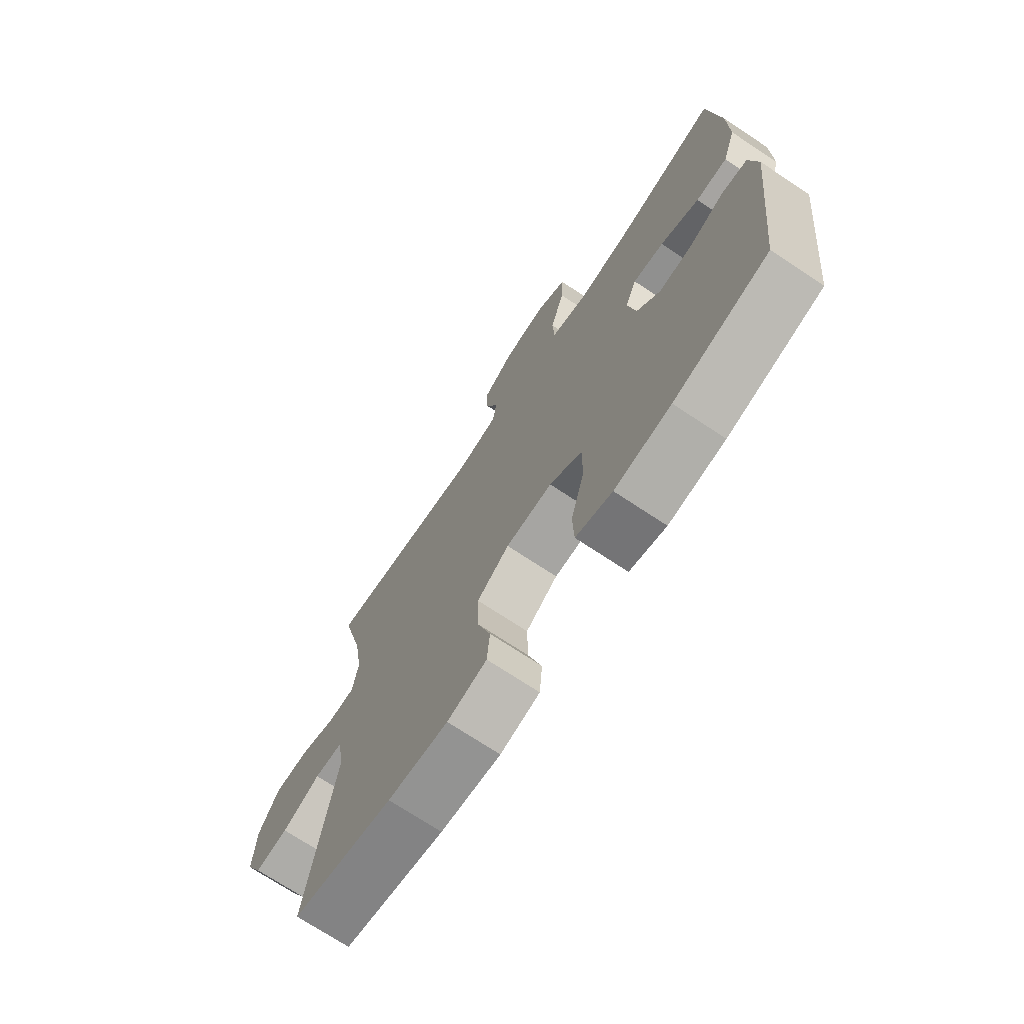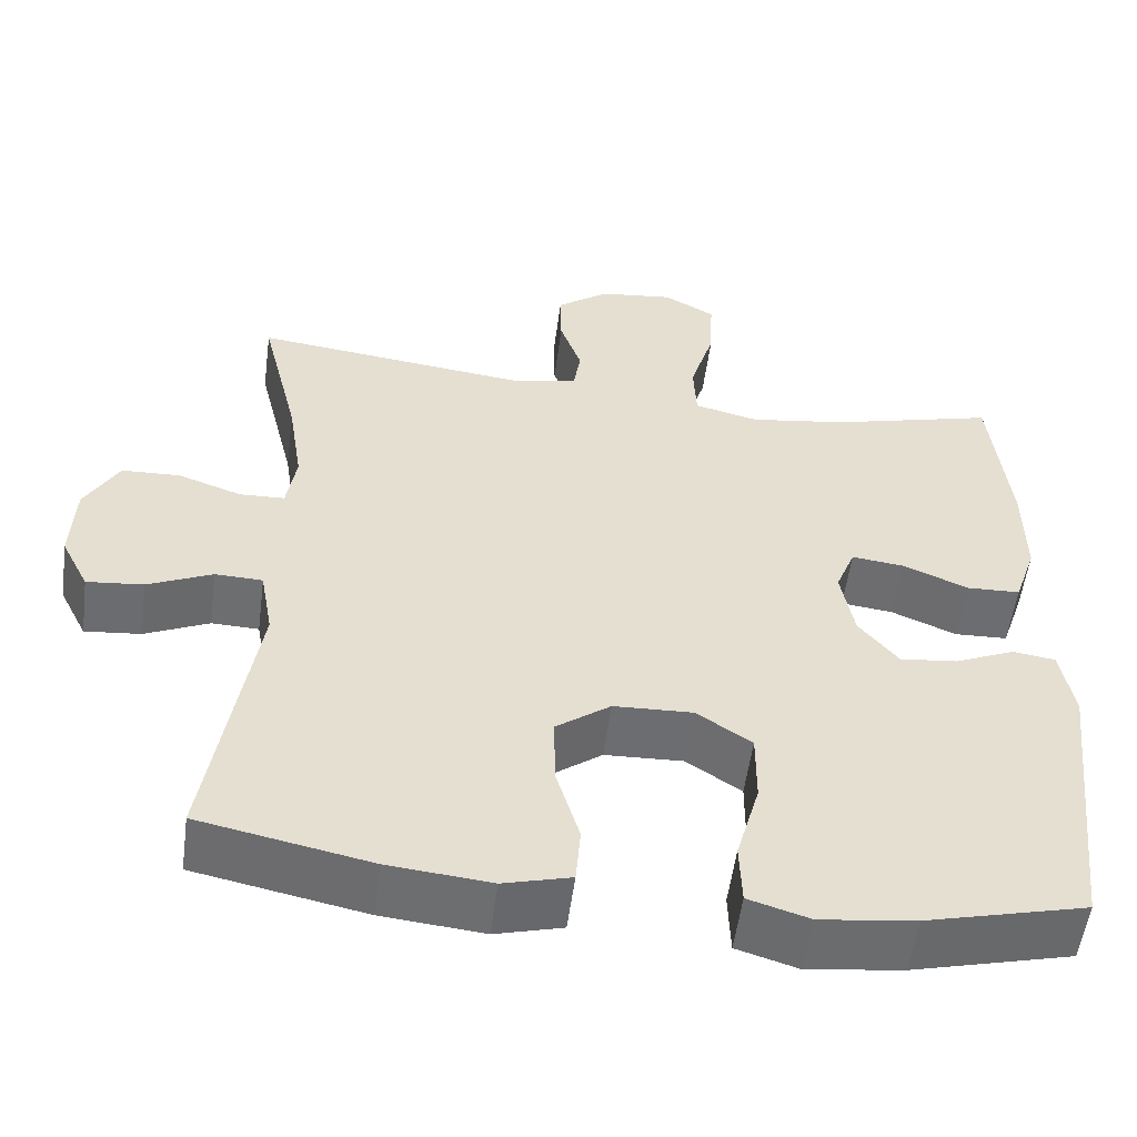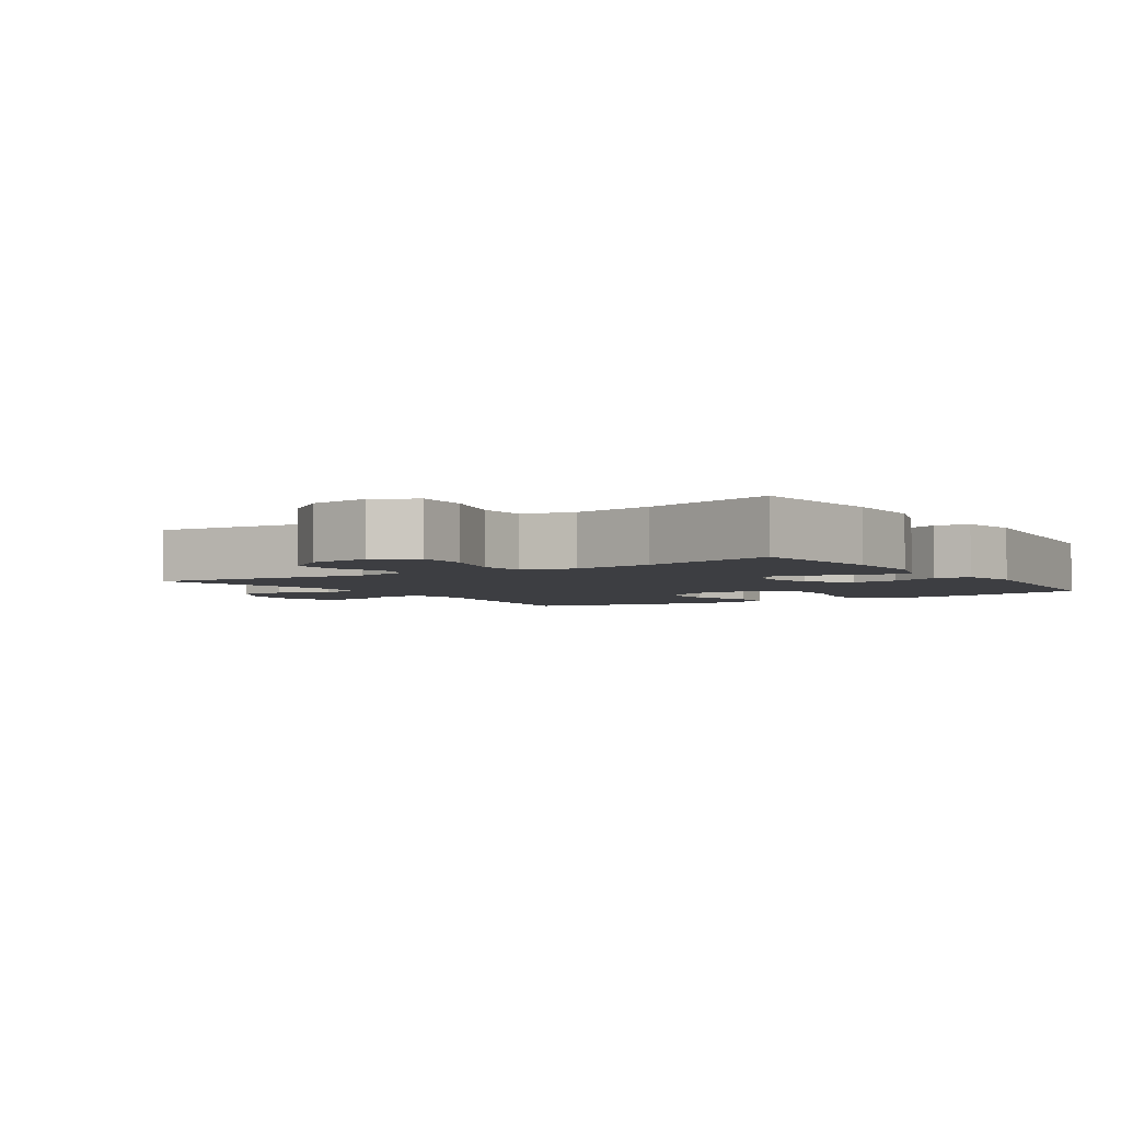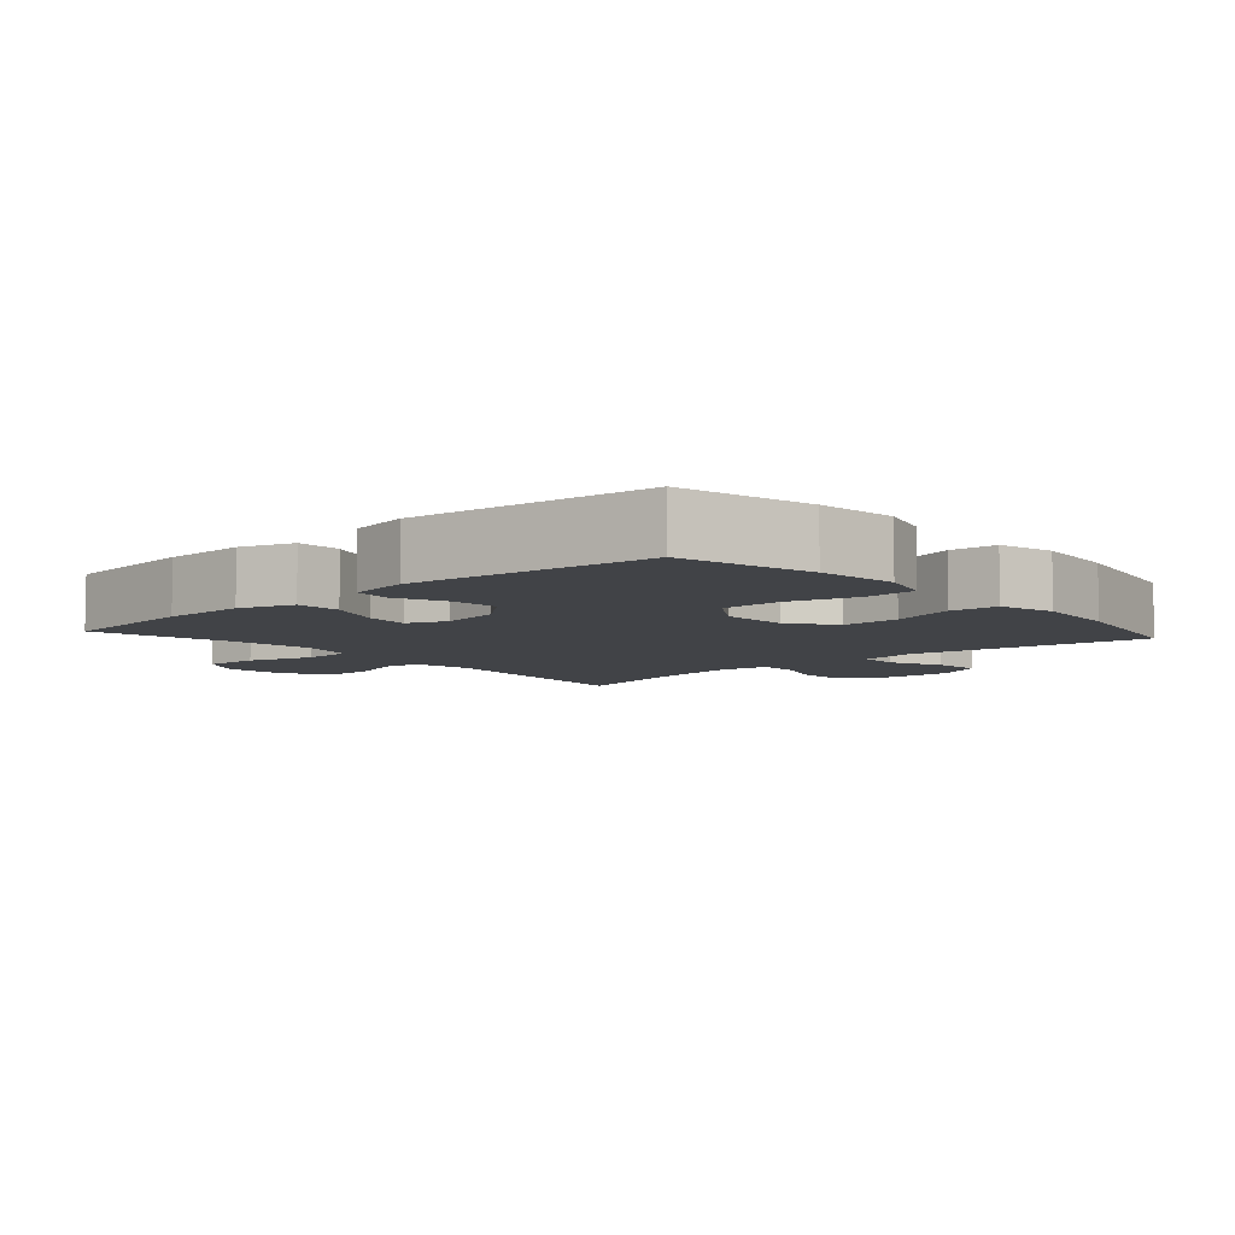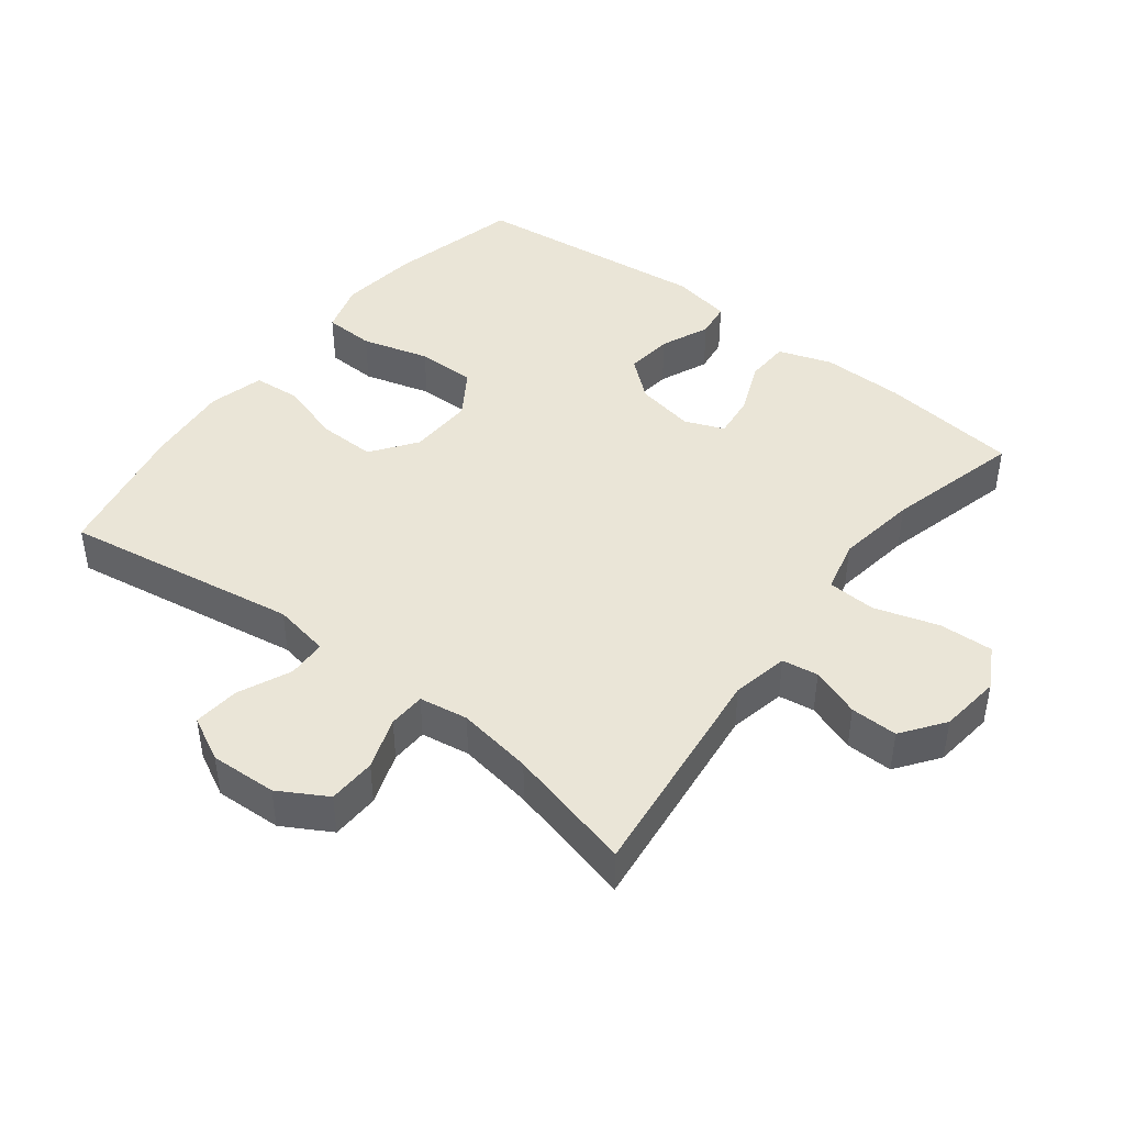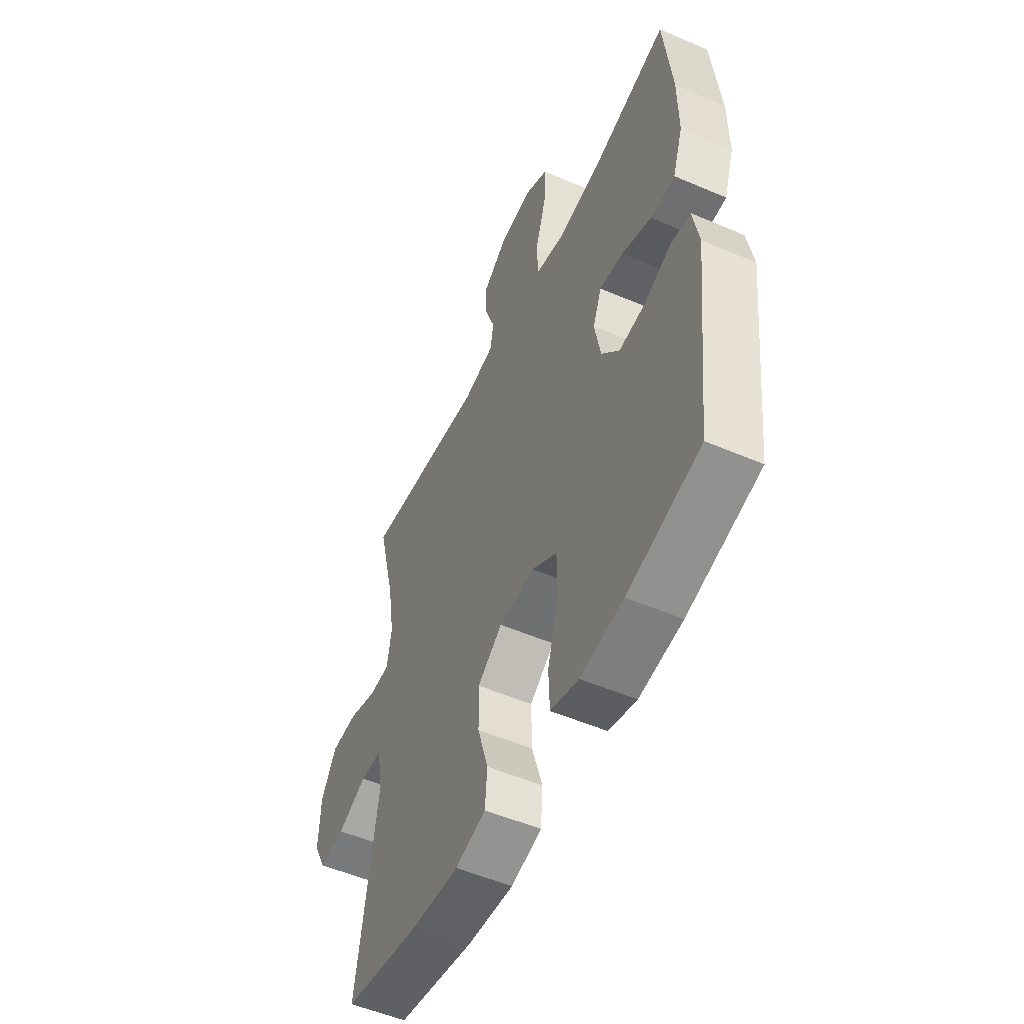
<metadata>
{"format":"obj","ext":"obj","renderer":"f3d","projection":"perspective","resolution":1024,"background":"white","views":[{"elev":-71.7,"azim":56.4,"up":"+Z"},{"elev":-54.1,"azim":-7.5,"up":"+Z"},{"elev":-3.6,"azim":33.5,"up":"+Y"},{"elev":-7.0,"azim":131.7,"up":"+Y"},{"elev":44.2,"azim":-52.2,"up":"+Y"},{"elev":-52.8,"azim":65.2,"up":"+Z"}]}
</metadata>
<code>
o path2448
v 0.5599 0.0375 -0.1574
v 0.5433 0.0375 -0.06753
v 0.4899 0.0375 -0.06017
v 0.4157 0.0375 -0.09197
v 0.3439 0.0375 -0.0997
v 0.2946 0.0375 -0.04033
v 0.2782 0.0375 0.0482
v 0.3022 0.0375 0.1077
v 0.3675 0.0375 0.09998
v 0.4491 0.0375 0.06654
v 0.5154 0.0375 0.06888
v 0.5429 0.0375 0.1494
v 0.5416 0.0375 0.274
v 0.5185 0.0375 0.4828
v 0.314 0.0375 0.4296
v 0.1918 0.0375 0.4117
v 0.1122 0.0375 0.4313
v 0.1083 0.0375 0.5042
v 0.1385 0.0375 0.6017
v 0.1422 0.0375 0.6838
v 0.07879 0.0375 0.7189
v -0.01401 0.0375 0.7082
v -0.07869 0.0375 0.6612
v -0.07741 0.0375 0.5897
v -0.05085 0.0375 0.515
v -0.0593 0.0375 0.4605
v -0.1442 0.0375 0.4431
v -0.4834 0.0375 0.4828
v -0.4358 0.0375 0.2906
v -0.4179 0.0375 0.1761
v -0.4299 0.0375 0.1023
v -0.4857 0.0375 0.1
v -0.5646 0.0375 0.1275
v -0.6374 0.0375 0.1248
v -0.6794 0.0375 0.0521
v -0.6841 0.0375 -0.04889
v -0.6497 0.0375 -0.1163
v -0.5796 0.0375 -0.1095
v -0.4996 0.0375 -0.0739
v -0.4406 0.0375 -0.07603
v -0.4251 0.0375 -0.162
v -0.4834 0.0375 -0.5189
v -0.2707 0.0375 -0.5621
v -0.1432 0.0375 -0.5745
v -0.05932 0.0375 -0.5525
v -0.05337 0.0375 -0.4816
v -0.0823 0.0375 -0.386
v -0.08377 0.0375 -0.2993
v -0.01579 0.0375 -0.2501
v 0.08236 0.0375 -0.2464
v 0.1511 0.0375 -0.2913
v 0.1507 0.0375 -0.3808
v 0.1218 0.0375 -0.4831
v 0.1247 0.0375 -0.5597
v 0.2014 0.0375 -0.5827
v 0.3199 0.0375 -0.5679
v 0.5185 0.0375 -0.5189
v 0.5599 -0.0375 -0.1574
v 0.5433 -0.0375 -0.06753
v 0.4899 -0.0375 -0.06017
v 0.4157 -0.0375 -0.09197
v 0.3439 -0.0375 -0.0997
v 0.2946 -0.0375 -0.04033
v 0.2782 -0.0375 0.0482
v 0.3022 -0.0375 0.1077
v 0.3675 -0.0375 0.09998
v 0.4491 -0.0375 0.06654
v 0.5154 -0.0375 0.06888
v 0.5429 -0.0375 0.1494
v 0.5416 -0.0375 0.274
v 0.5185 -0.0375 0.4828
v 0.314 -0.0375 0.4296
v 0.1918 -0.0375 0.4117
v 0.1122 -0.0375 0.4313
v 0.1083 -0.0375 0.5042
v 0.1385 -0.0375 0.6017
v 0.1422 -0.0375 0.6838
v 0.07879 -0.0375 0.7189
v -0.01401 -0.0375 0.7082
v -0.07869 -0.0375 0.6612
v -0.07741 -0.0375 0.5897
v -0.05085 -0.0375 0.515
v -0.0593 -0.0375 0.4605
v -0.1442 -0.0375 0.4431
v -0.4834 -0.0375 0.4828
v -0.4358 -0.0375 0.2906
v -0.4179 -0.0375 0.1761
v -0.4299 -0.0375 0.1023
v -0.4857 -0.0375 0.1
v -0.5646 -0.0375 0.1275
v -0.6374 -0.0375 0.1248
v -0.6794 -0.0375 0.0521
v -0.6841 -0.0375 -0.04889
v -0.6497 -0.0375 -0.1163
v -0.5796 -0.0375 -0.1095
v -0.4996 -0.0375 -0.0739
v -0.4406 -0.0375 -0.07603
v -0.4251 -0.0375 -0.162
v -0.4834 -0.0375 -0.5189
v -0.2707 -0.0375 -0.5621
v -0.1432 -0.0375 -0.5745
v -0.05932 -0.0375 -0.5525
v -0.05337 -0.0375 -0.4816
v -0.0823 -0.0375 -0.386
v -0.08377 -0.0375 -0.2993
v -0.01579 -0.0375 -0.2501
v 0.08236 -0.0375 -0.2464
v 0.1511 -0.0375 -0.2913
v 0.1507 -0.0375 -0.3808
v 0.1218 -0.0375 -0.4831
v 0.1247 -0.0375 -0.5597
v 0.2014 -0.0375 -0.5827
v 0.3199 -0.0375 -0.5679
v 0.5185 -0.0375 -0.5189
v 0.1422 0.0375 0.6838
v 0.1422 0.0375 0.6838
v 0.07879 0.0375 0.7189
v -0.01401 0.0375 0.7082
v -0.07869 0.0375 0.6612
v 0.1385 0.0375 0.6017
v -0.07741 0.0375 0.5897
v 0.1083 0.0375 0.5042
v -0.05085 0.0375 0.515
v -0.0593 0.0375 0.4605
v -0.0593 0.0375 0.4605
v 0.1122 0.0375 0.4313
v 0.1122 0.0375 0.4313
v -0.1442 0.0375 0.4431
v 0.5185 0.0375 0.4828
v 0.5185 0.0375 0.4828
v 0.314 0.0375 0.4296
v -0.4834 0.0375 0.4828
v -0.4834 0.0375 0.4828
v 0.1918 0.0375 0.4117
v -0.4358 0.0375 0.2906
v 0.5416 0.0375 0.274
v -0.4179 0.0375 0.1761
v 0.5429 0.0375 0.1494
v -0.4299 0.0375 0.1023
v -0.4299 0.0375 0.1023
v 0.5154 0.0375 0.06888
v 0.5154 0.0375 0.06888
v 0.3022 0.0375 0.1077
v 0.3022 0.0375 0.1077
v 0.3675 0.0375 0.09998
v -0.4857 0.0375 0.1
v -0.5646 0.0375 0.1275
v -0.6374 0.0375 0.1248
v -0.6794 0.0375 0.0521
v 0.2782 0.0375 0.0482
v 0.4491 0.0375 0.06654
v -0.6841 0.0375 -0.04889
v 0.2946 0.0375 -0.04033
v 0.3439 0.0375 -0.0997
v -0.6497 0.0375 -0.1163
v -0.6497 0.0375 -0.1163
v 0.5433 0.0375 -0.06753
v 0.5433 0.0375 -0.06753
v 0.4899 0.0375 -0.06017
v 0.4157 0.0375 -0.09197
v 0.5599 0.0375 -0.1574
v -0.4996 0.0375 -0.0739
v -0.4406 0.0375 -0.07603
v -0.4406 0.0375 -0.07603
v -0.5796 0.0375 -0.1095
v -0.4251 0.0375 -0.162
v -0.01579 0.0375 -0.2501
v 0.08236 0.0375 -0.2464
v 0.1511 0.0375 -0.2913
v -0.08377 0.0375 -0.2993
v 0.1507 0.0375 -0.3808
v -0.0823 0.0375 -0.386
v 0.1218 0.0375 -0.4831
v -0.05337 0.0375 -0.4816
v -0.05932 0.0375 -0.5525
v -0.05932 0.0375 -0.5525
v 0.1247 0.0375 -0.5597
v 0.1247 0.0375 -0.5597
v 0.5185 0.0375 -0.5189
v 0.5185 0.0375 -0.5189
v -0.4834 0.0375 -0.5189
v -0.4834 0.0375 -0.5189
v -0.2707 0.0375 -0.5621
v 0.3199 0.0375 -0.5679
v -0.1432 0.0375 -0.5745
v 0.2014 0.0375 -0.5827
v 0.1422 -0.0375 0.6838
v 0.1422 -0.0375 0.6838
v 0.07879 -0.0375 0.7189
v -0.01401 -0.0375 0.7082
v -0.07869 -0.0375 0.6612
v 0.1385 -0.0375 0.6017
v -0.07741 -0.0375 0.5897
v 0.1083 -0.0375 0.5042
v -0.05085 -0.0375 0.515
v -0.0593 -0.0375 0.4605
v -0.0593 -0.0375 0.4605
v 0.1122 -0.0375 0.4313
v 0.1122 -0.0375 0.4313
v -0.1442 -0.0375 0.4431
v 0.5185 -0.0375 0.4828
v 0.5185 -0.0375 0.4828
v 0.314 -0.0375 0.4296
v -0.4834 -0.0375 0.4828
v -0.4834 -0.0375 0.4828
v 0.1918 -0.0375 0.4117
v -0.4358 -0.0375 0.2906
v 0.5416 -0.0375 0.274
v -0.4179 -0.0375 0.1761
v 0.5429 -0.0375 0.1494
v -0.4299 -0.0375 0.1023
v -0.4299 -0.0375 0.1023
v 0.5154 -0.0375 0.06888
v 0.5154 -0.0375 0.06888
v 0.3022 -0.0375 0.1077
v 0.3022 -0.0375 0.1077
v 0.3675 -0.0375 0.09998
v -0.4857 -0.0375 0.1
v -0.5646 -0.0375 0.1275
v -0.6374 -0.0375 0.1248
v -0.6794 -0.0375 0.0521
v 0.2782 -0.0375 0.0482
v 0.4491 -0.0375 0.06654
v -0.6841 -0.0375 -0.04889
v 0.2946 -0.0375 -0.04033
v 0.3439 -0.0375 -0.0997
v -0.6497 -0.0375 -0.1163
v -0.6497 -0.0375 -0.1163
v 0.5433 -0.0375 -0.06753
v 0.5433 -0.0375 -0.06753
v 0.4899 -0.0375 -0.06017
v 0.4157 -0.0375 -0.09197
v 0.5599 -0.0375 -0.1574
v -0.4996 -0.0375 -0.0739
v -0.4406 -0.0375 -0.07603
v -0.4406 -0.0375 -0.07603
v -0.5796 -0.0375 -0.1095
v -0.4251 -0.0375 -0.162
v -0.01579 -0.0375 -0.2501
v 0.08236 -0.0375 -0.2464
v 0.1511 -0.0375 -0.2913
v -0.08377 -0.0375 -0.2993
v 0.1507 -0.0375 -0.3808
v -0.0823 -0.0375 -0.386
v 0.1218 -0.0375 -0.4831
v -0.05337 -0.0375 -0.4816
v -0.05932 -0.0375 -0.5525
v -0.05932 -0.0375 -0.5525
v 0.1247 -0.0375 -0.5597
v 0.1247 -0.0375 -0.5597
v 0.5185 -0.0375 -0.5189
v 0.5185 -0.0375 -0.5189
v -0.4834 -0.0375 -0.5189
v -0.4834 -0.0375 -0.5189
v -0.2707 -0.0375 -0.5621
v 0.3199 -0.0375 -0.5679
v -0.1432 -0.0375 -0.5745
v 0.2014 -0.0375 -0.5827
f 238 239 235
f 231 233 229
f 195 192 193
f 224 237 221
f 207 200 204
f 243 245 256
f 206 215 203
f 243 251 241
f 241 251 226
f 211 239 209
f 234 235 218
f 227 237 224
f 218 235 211
f 207 209 200
f 251 233 226
f 208 217 210
f 193 192 190
f 215 217 203
f 196 194 195
f 196 198 194
f 247 246 257
f 244 257 246
f 198 215 206
f 225 241 226
f 200 222 196
f 198 222 215
f 234 221 237
f 221 234 219
f 255 244 242
f 256 245 258
f 226 233 232
f 222 240 225
f 240 241 225
f 232 233 231
f 200 239 222
f 220 221 219
f 251 243 256
f 210 217 223
f 255 238 253
f 257 244 255
f 189 192 187
f 255 242 238
f 203 217 208
f 240 222 239
f 196 222 198
f 210 223 213
f 190 192 189
f 235 239 211
f 194 192 195
f 219 234 218
f 238 242 239
f 258 245 249
f 209 239 200
f 193 190 191
f 203 208 201
f 116 21 78 188
f 21 22 79 78
f 22 23 80 79
f 19 20 77 76
f 23 24 81 80
f 18 19 76 75
f 24 25 82 81
f 25 125 197 82
f 127 18 75 199
f 26 27 84 83
f 130 15 72 202
f 27 133 205 84
f 16 17 74 73
f 15 16 73 72
f 28 29 86 85
f 13 14 71 70
f 29 30 87 86
f 12 13 70 69
f 30 140 212 87
f 142 12 69 214
f 144 9 66 216
f 32 33 90 89
f 33 34 91 90
f 34 35 92 91
f 7 8 65 64
f 31 32 89 88
f 10 11 68 67
f 9 10 67 66
f 35 36 93 92
f 6 7 64 63
f 5 6 63 62
f 36 156 228 93
f 158 3 60 230
f 3 4 61 60
f 1 2 59 58
f 39 164 236 96
f 38 39 96 95
f 37 38 95 94
f 40 41 98 97
f 4 5 62 61
f 49 50 107 106
f 50 51 108 107
f 48 49 106 105
f 51 52 109 108
f 47 48 105 104
f 52 53 110 109
f 46 47 104 103
f 176 46 103 248
f 53 178 250 110
f 180 1 58 252
f 41 182 254 98
f 42 43 100 99
f 56 57 114 113
f 44 45 102 101
f 43 44 101 100
f 55 56 113 112
f 54 55 112 111
f 166 163 167
f 159 157 161
f 123 121 120
f 152 149 165
f 135 132 128
f 171 184 173
f 134 131 143
f 171 169 179
f 169 154 179
f 139 137 167
f 162 146 163
f 155 152 165
f 146 139 163
f 135 128 137
f 179 154 161
f 136 138 145
f 121 118 120
f 143 131 145
f 124 123 122
f 124 122 126
f 175 185 174
f 172 174 185
f 126 134 143
f 153 154 169
f 128 124 150
f 126 143 150
f 162 165 149
f 149 147 162
f 183 170 172
f 184 186 173
f 154 160 161
f 150 153 168
f 168 153 169
f 160 159 161
f 128 150 167
f 148 147 149
f 179 184 171
f 138 151 145
f 183 181 166
f 185 183 172
f 117 115 120
f 183 166 170
f 131 136 145
f 168 167 150
f 124 126 150
f 138 141 151
f 118 117 120
f 163 139 167
f 122 123 120
f 147 146 162
f 166 167 170
f 186 177 173
f 137 128 167
f 121 119 118
f 131 129 136

</code>
